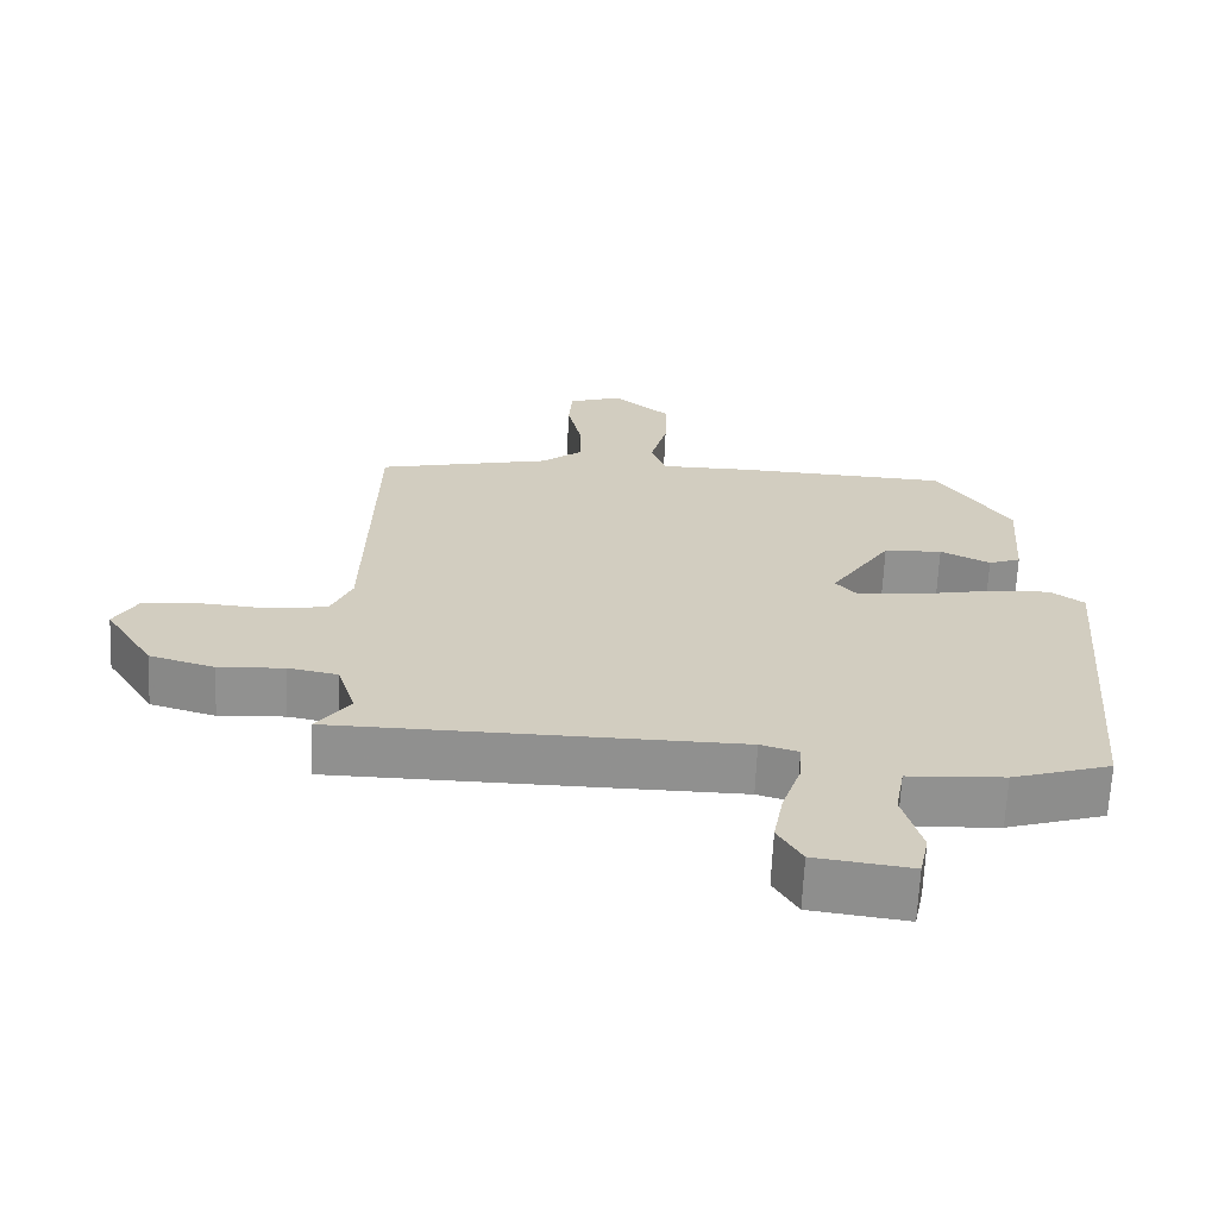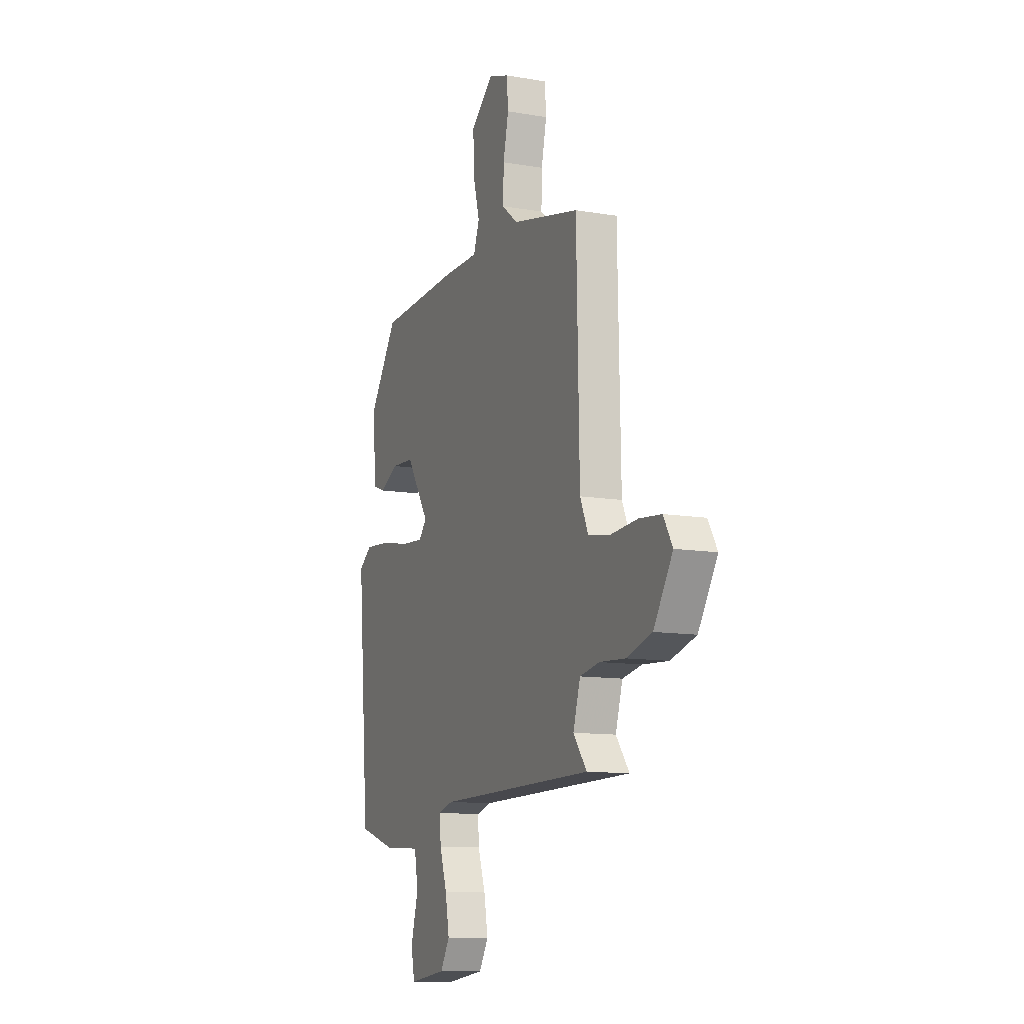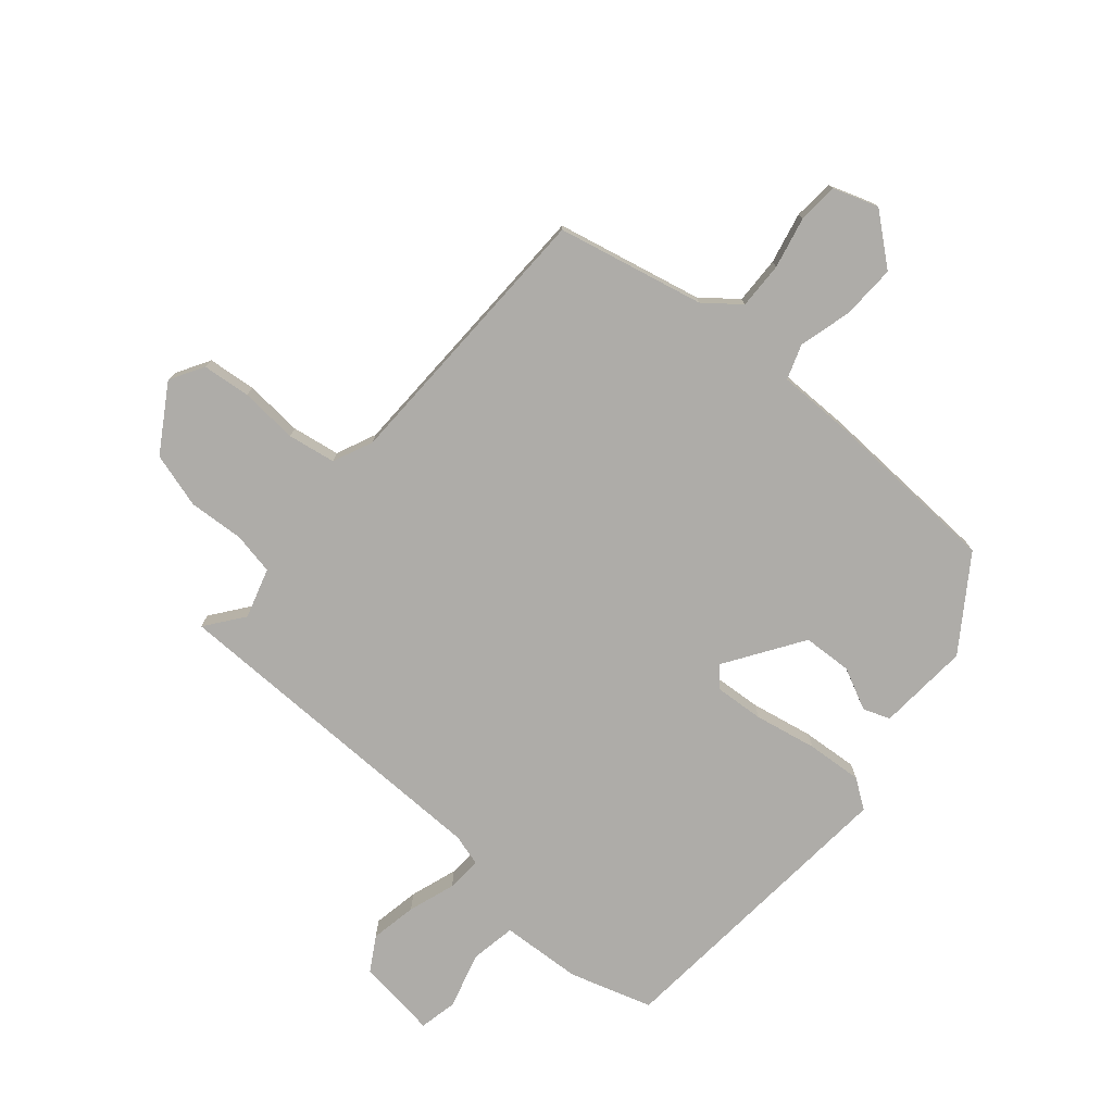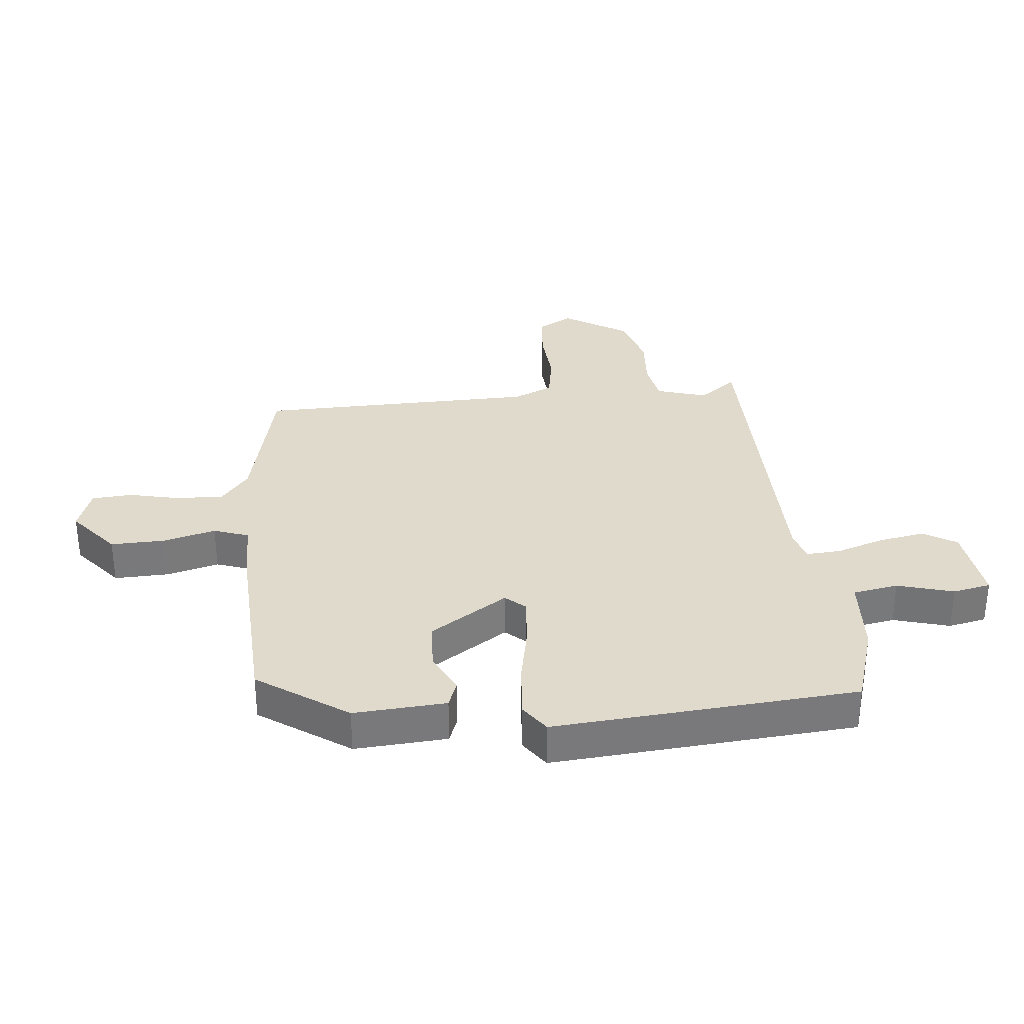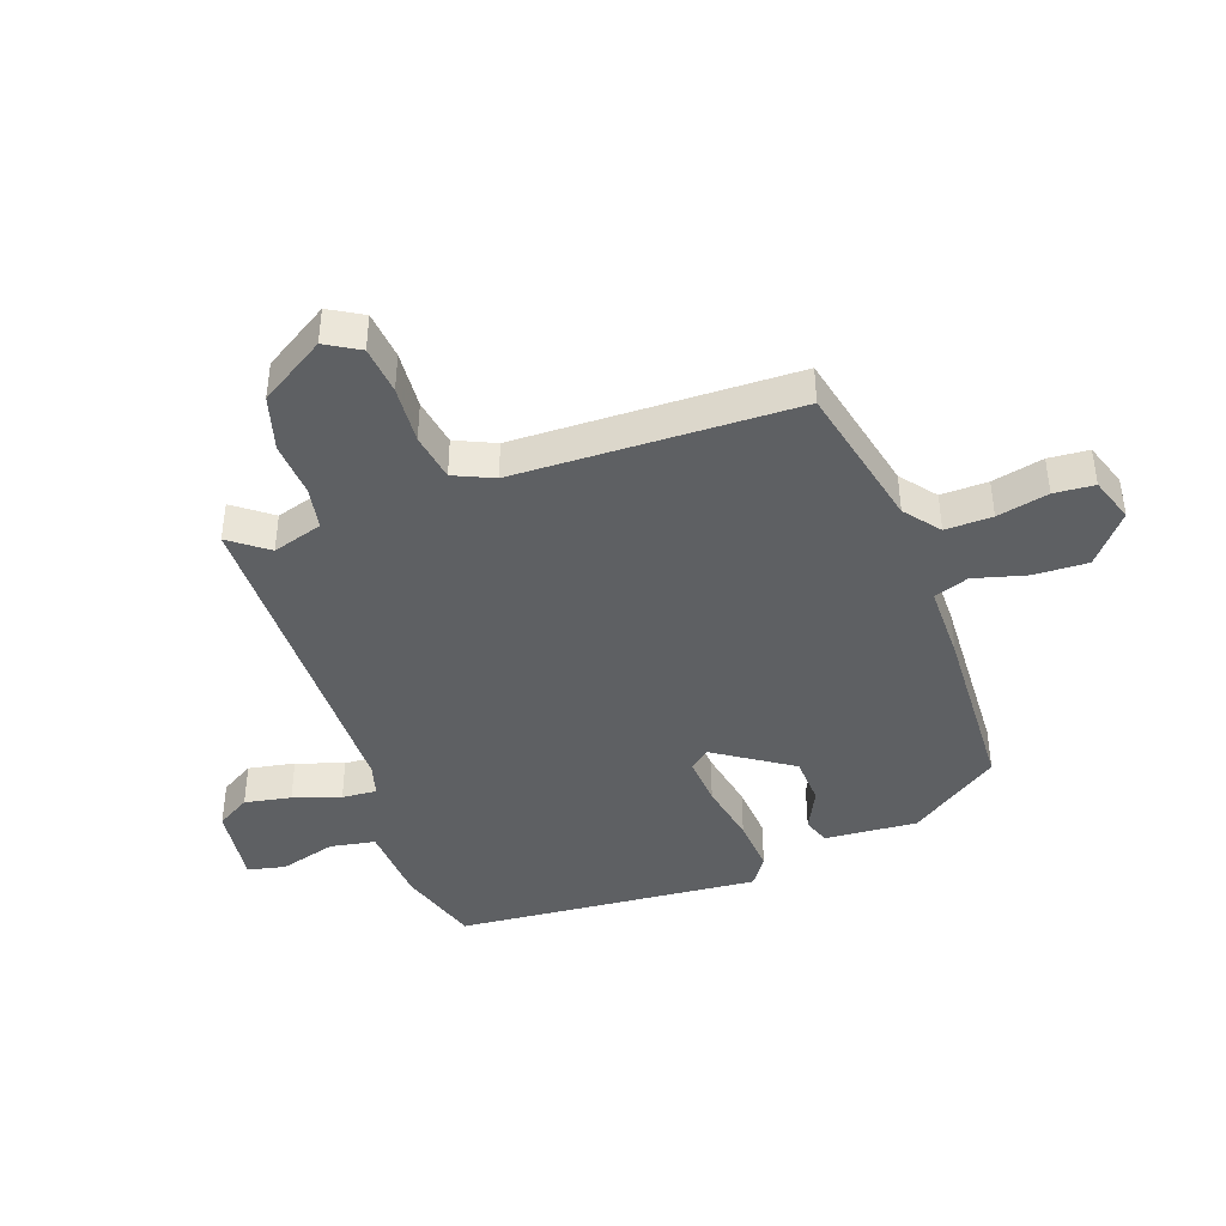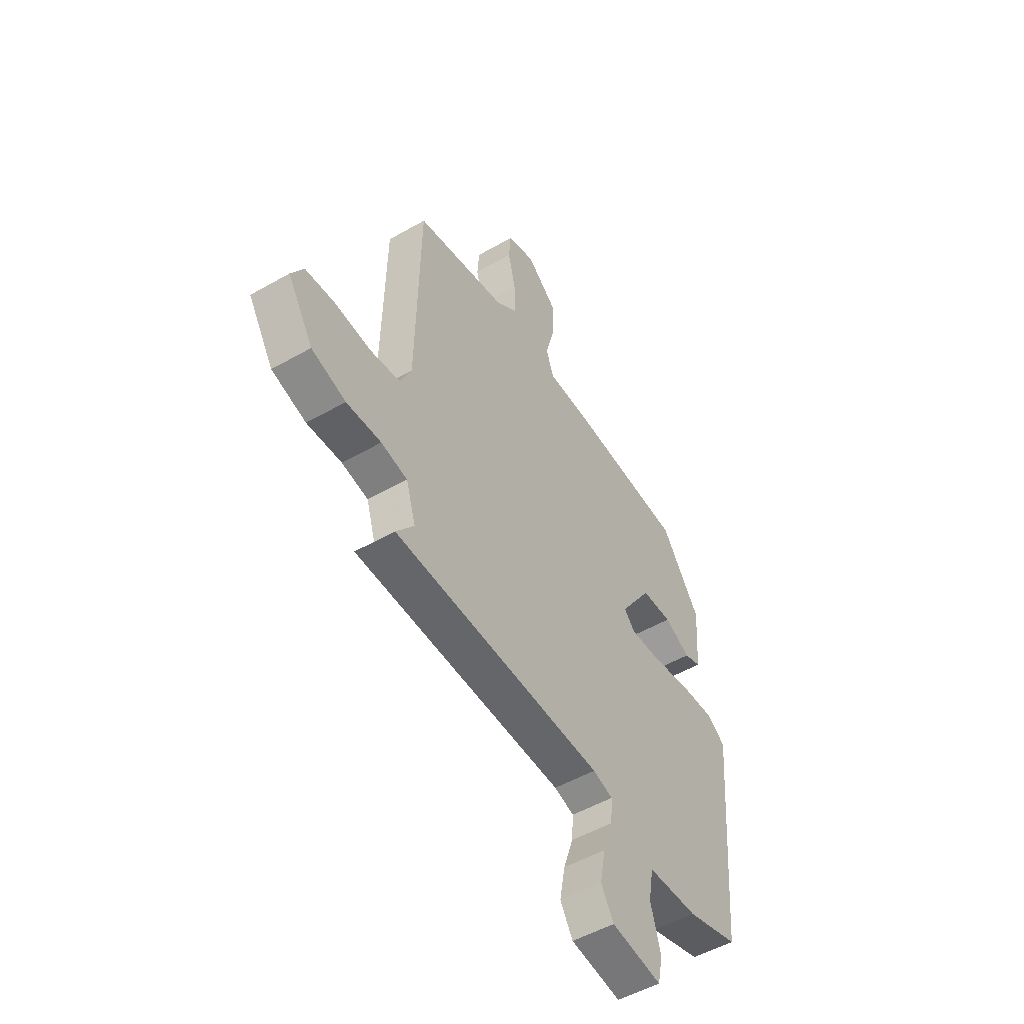
<metadata>
{"format":"obj","ext":"obj","renderer":"f3d","projection":"perspective","resolution":1024,"background":"white","views":[{"elev":-65.7,"azim":-2.6,"up":"+Z"},{"elev":-11.3,"azim":-112.6,"up":"+Z"},{"elev":-76.9,"azim":-40.6,"up":"+Y"},{"elev":32.5,"azim":84.5,"up":"+Y"},{"elev":-42.2,"azim":-70.5,"up":"+Y"},{"elev":-51.4,"azim":-58.1,"up":"+Z"}]}
</metadata>
<code>
v -0.471 0.07 0.431
v -0.231 0.07 0.485
v -0.174 0.07 0.53
v -0.176 0.07 0.607
v -0.195 0.07 0.691
v -0.19 0.07 0.757
v -0.117 0.07 0.782
v -0.037 0.07 0.716
v -0.04 0.07 0.627
v -0.063 0.07 0.541
v -0.043 0.07 0.484
v 0.083 0.07 0.484
v 0.373 0.07 0.471
v 0.474 0.07 0.324
v 0.463 0.07 0.173
v 0.419 0.07 0.157
v 0.351 0.07 0.19
v 0.271 0.07 0.186
v 0.188 0.07 0.06
v 0.216 0.07 0.028
v 0.297 0.07 0.034
v 0.399 0.07 0.054
v 0.49 0.07 0.061
v 0.537 0.07 0.028
v 0.495 0.07 -0.469
v 0.36 0.07 -0.511
v 0.228 0.07 -0.519
v 0.215 0.07 -0.593
v 0.241 0.07 -0.685
v 0.228 0.07 -0.747
v 0.096 0.07 -0.73
v 0.063 0.07 -0.675
v 0.077 0.07 -0.599
v 0.103 0.07 -0.522
v 0.107 0.07 -0.465
v 0.055 0.07 -0.45
v -0.499 0.07 -0.444
v -0.452 0.07 -0.382
v -0.477 0.07 -0.3
v -0.546 0.07 -0.287
v -0.637 0.07 -0.293
v -0.727 0.07 -0.267
v -0.794 0.07 -0.16
v -0.762 0.07 -0.105
v -0.683 0.07 -0.097
v -0.588 0.07 -0.104
v -0.51 0.07 -0.091
v -0.481 0.07 -0.026
v -0.471 0 0.431
v -0.231 0 0.485
v -0.174 0 0.53
v -0.176 0 0.607
v -0.195 0 0.691
v -0.19 0 0.757
v -0.117 0 0.782
v -0.037 0 0.716
v -0.04 0 0.627
v -0.063 0 0.541
v -0.043 0 0.484
v 0.083 0 0.484
v 0.373 0 0.471
v 0.474 0 0.324
v 0.463 0 0.173
v 0.419 0 0.157
v 0.351 0 0.19
v 0.271 0 0.186
v 0.188 0 0.06
v 0.216 0 0.028
v 0.297 0 0.034
v 0.399 0 0.054
v 0.49 0 0.061
v 0.537 0 0.028
v 0.495 0 -0.469
v 0.36 0 -0.511
v 0.228 0 -0.519
v 0.215 0 -0.593
v 0.241 0 -0.685
v 0.228 0 -0.747
v 0.096 0 -0.73
v 0.063 0 -0.675
v 0.077 0 -0.599
v 0.103 0 -0.522
v 0.107 0 -0.465
v 0.055 0 -0.45
v -0.499 0 -0.444
v -0.452 0 -0.382
v -0.477 0 -0.3
v -0.546 0 -0.287
v -0.637 0 -0.293
v -0.727 0 -0.267
v -0.794 0 -0.16
v -0.762 0 -0.105
v -0.683 0 -0.097
v -0.588 0 -0.104
v -0.51 0 -0.091
v -0.481 0 -0.026
f 44 45 46
f 43 44 46
f 42 43 46
f 41 42 46
f 40 41 46
f 39 40 46 47
f 38 39 47 48
f 36 37 38
f 32 33 34
f 31 32 34
f 30 31 34
f 29 30 34
f 28 29 34
f 27 28 34 35
f 26 27 35
f 25 26 35
f 24 25 35
f 23 24 35
f 22 23 35
f 21 22 35
f 20 21 35 36
f 15 16 17
f 14 15 17
f 13 14 17
f 12 13 17
f 11 12 17
f 11 17 18
f 8 9 10
f 7 8 10
f 6 7 10
f 5 6 10
f 4 5 10
f 3 4 10 11
f 11 18 19
f 3 11 19
f 2 3 19
f 36 38 48
f 20 36 48
f 19 20 48
f 2 19 48
f 1 2 48
f 94 93 92
f 94 92 91
f 94 91 90
f 94 90 89
f 94 89 88
f 95 94 88 87
f 96 95 87 86
f 86 85 84
f 82 81 80
f 82 80 79
f 82 79 78
f 82 78 77
f 82 77 76
f 83 82 76 75
f 83 75 74
f 83 74 73
f 83 73 72
f 83 72 71
f 83 71 70
f 83 70 69
f 84 83 69 68
f 65 64 63
f 65 63 62
f 65 62 61
f 65 61 60
f 65 60 59
f 66 65 59
f 58 57 56
f 58 56 55
f 58 55 54
f 58 54 53
f 58 53 52
f 59 58 52 51
f 67 66 59
f 67 59 51
f 67 51 50
f 96 86 84
f 96 84 68
f 96 68 67
f 96 67 50
f 96 50 49
f 1 49 50 2
f 2 50 51 3
f 3 51 52 4
f 4 52 53 5
f 5 53 54 6
f 6 54 55 7
f 7 55 56 8
f 8 56 57 9
f 9 57 58 10
f 10 58 59 11
f 11 59 60 12
f 12 60 61 13
f 13 61 62 14
f 14 62 63 15
f 15 63 64 16
f 16 64 65 17
f 17 65 66 18
f 18 66 67 19
f 19 67 68 20
f 20 68 69 21
f 21 69 70 22
f 22 70 71 23
f 23 71 72 24
f 24 72 73 25
f 25 73 74 26
f 26 74 75 27
f 27 75 76 28
f 28 76 77 29
f 29 77 78 30
f 30 78 79 31
f 31 79 80 32
f 32 80 81 33
f 33 81 82 34
f 34 82 83 35
f 35 83 84 36
f 36 84 85 37
f 37 85 86 38
f 38 86 87 39
f 39 87 88 40
f 40 88 89 41
f 41 89 90 42
f 42 90 91 43
f 43 91 92 44
f 44 92 93 45
f 45 93 94 46
f 46 94 95 47
f 47 95 96 48
f 48 96 49 1

</code>
